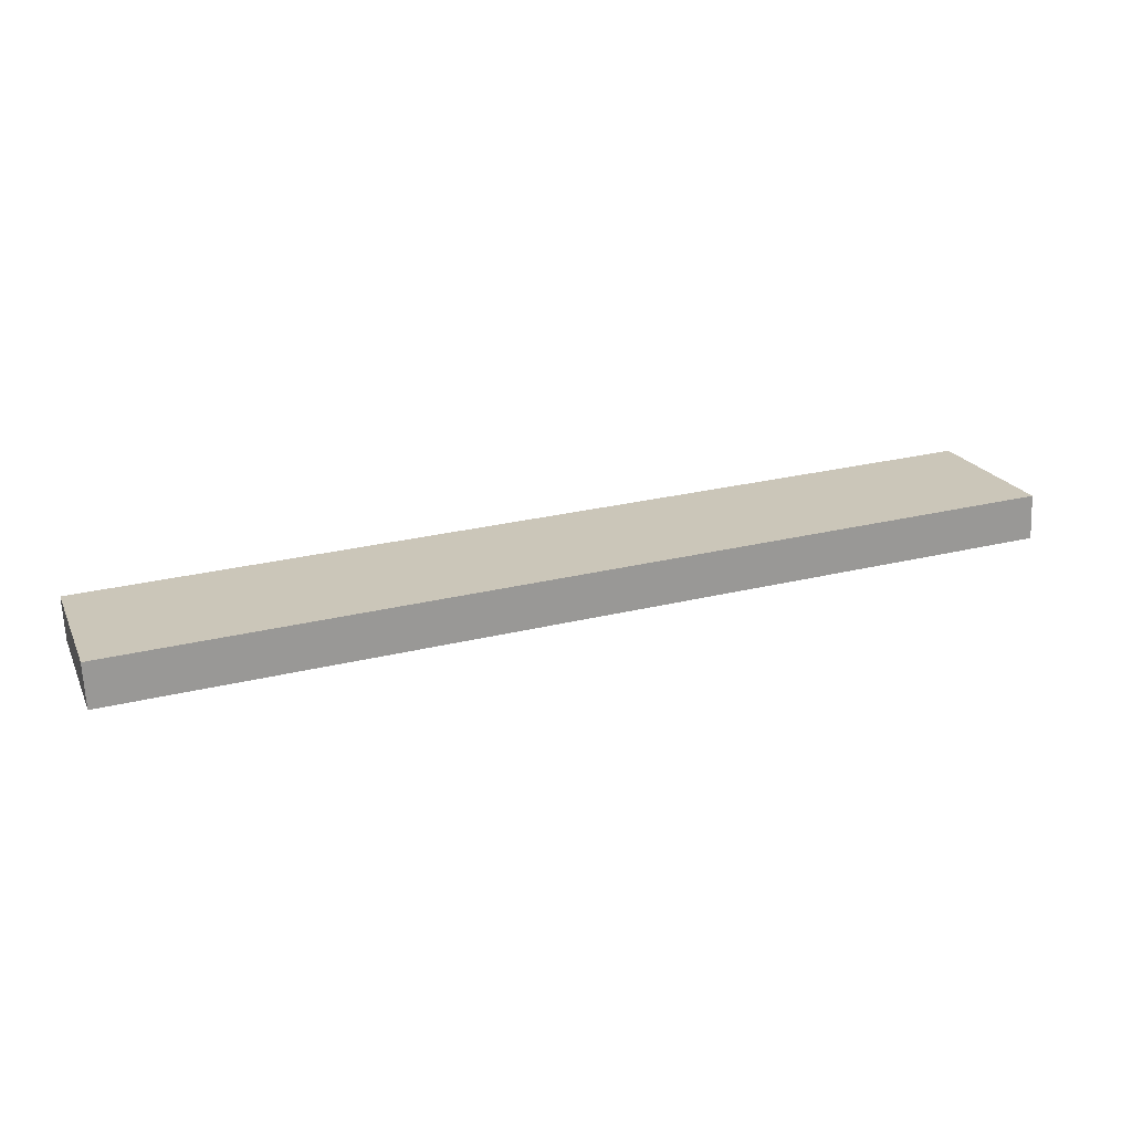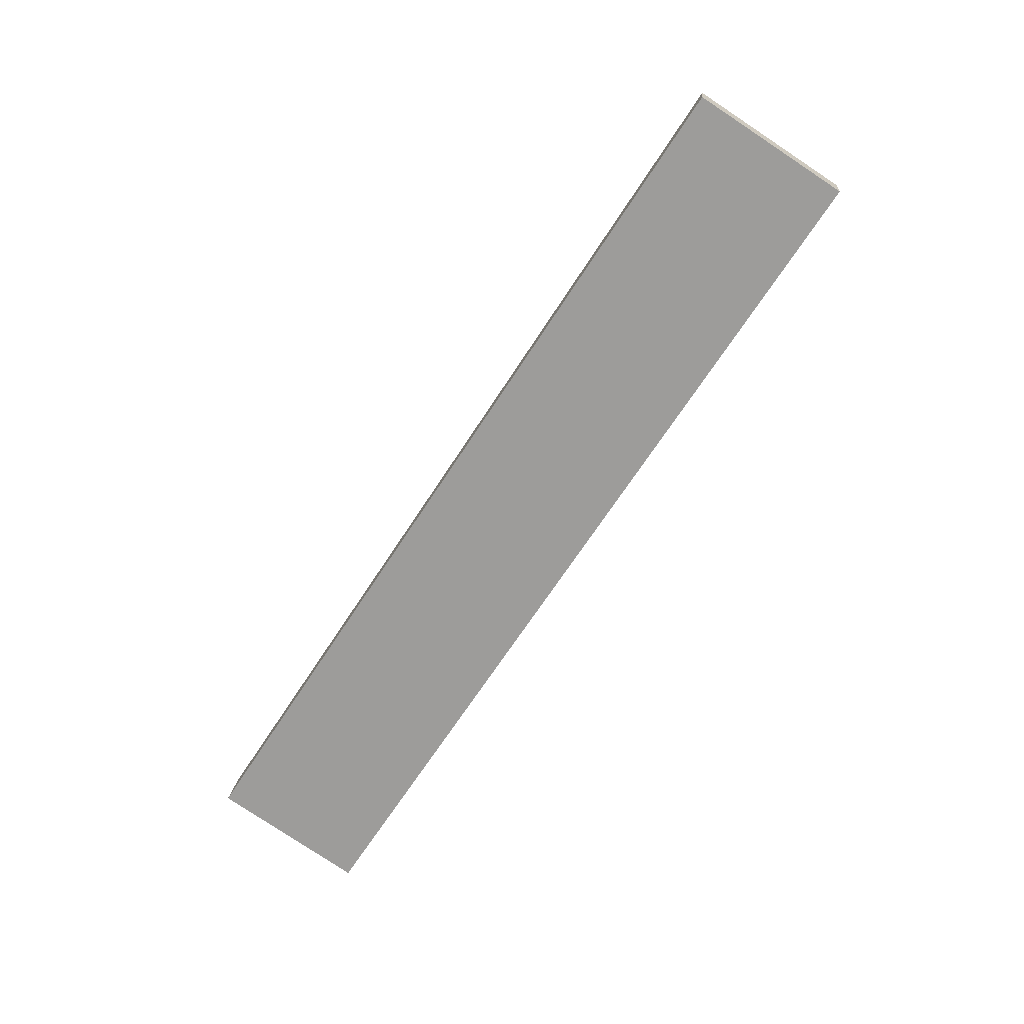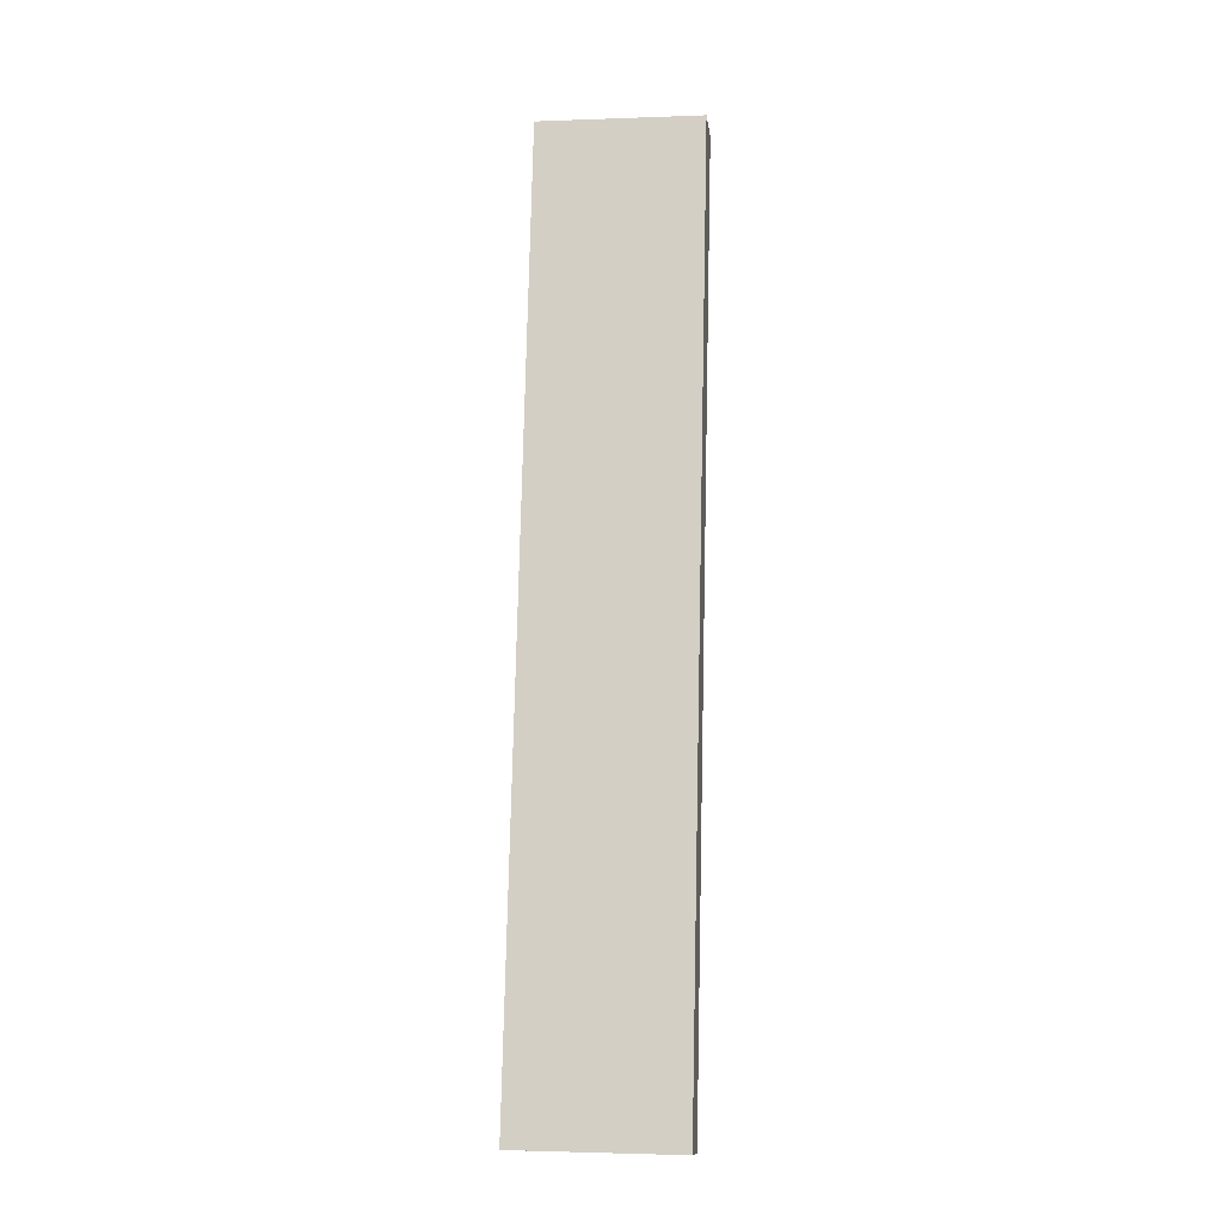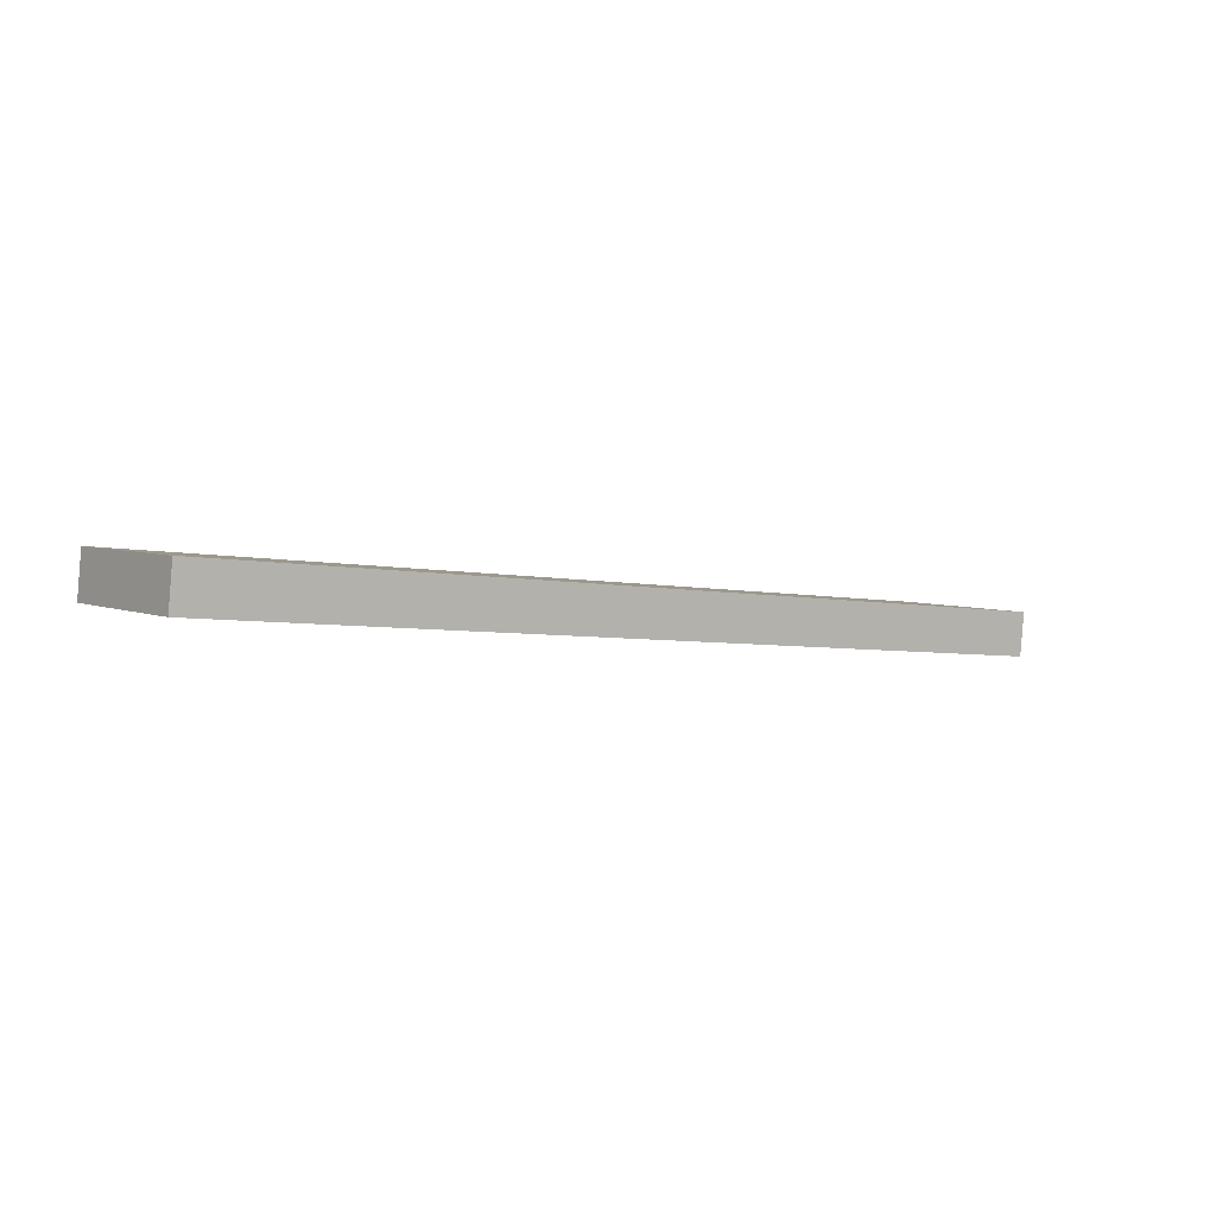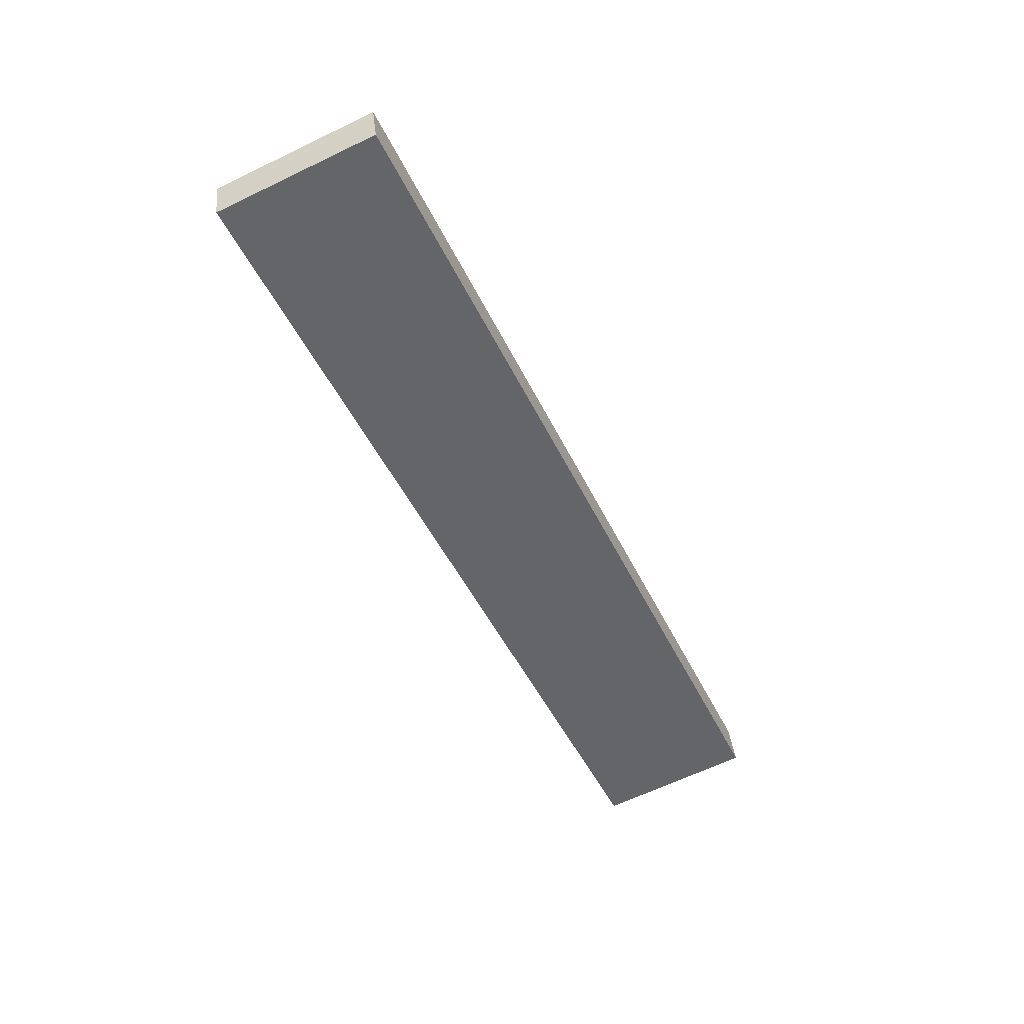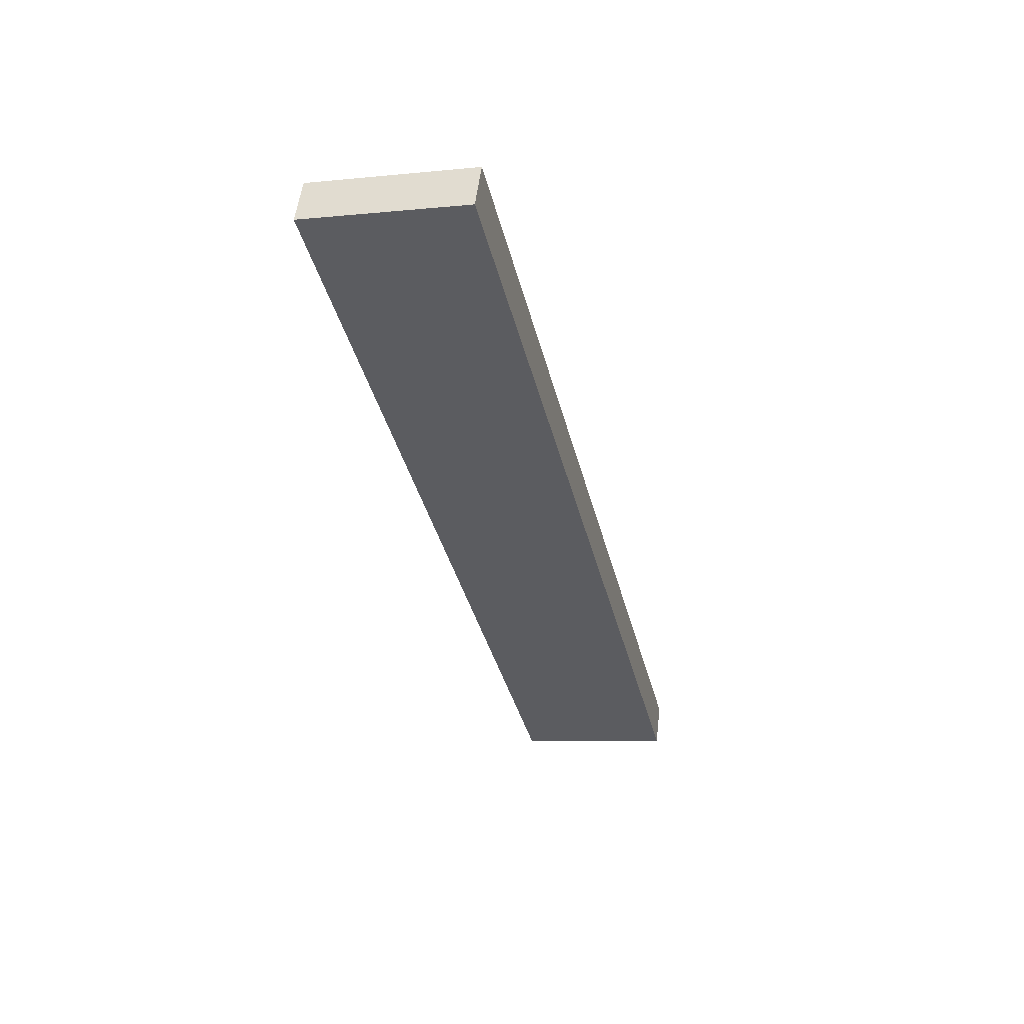
<metadata>
{"format":"obj","ext":"obj","renderer":"f3d","projection":"perspective","resolution":1024,"background":"white","views":[{"elev":28.2,"azim":159.9,"up":"+Y"},{"elev":-67.4,"azim":-122.8,"up":"+Y"},{"elev":77.1,"azim":91.3,"up":"+Y"},{"elev":-4.2,"azim":-38.1,"up":"+Y"},{"elev":-48.1,"azim":114.8,"up":"+Y"},{"elev":-36.8,"azim":-76.8,"up":"+Y"}]}
</metadata>
<code>
o #ID2305
v 0.7605 0.04412 -0.1561
v 0.7488 0.04387 -0.1541
v 0.7488 0.04412 -0.1561
v 0.7605 0.04387 -0.1541
v 0.7605 0.04442 -0.154
v 0.7488 0.04387 -0.1541
v 0.7605 0.04387 -0.1541
v 0.7488 0.04442 -0.154
v 0.7488 0.04467 -0.156
v 0.7488 0.04387 -0.1541
v 0.7488 0.04442 -0.154
v 0.7488 0.04412 -0.1561
v 0.7488 0.04467 -0.156
v 0.7605 0.04412 -0.1561
v 0.7488 0.04412 -0.1561
v 0.7605 0.04467 -0.156
v 0.7605 0.04412 -0.1561
v 0.7605 0.04442 -0.154
v 0.7605 0.04387 -0.1541
v 0.7605 0.04467 -0.156
v 0.7605 0.04442 -0.154
v 0.7488 0.04467 -0.156
v 0.7488 0.04442 -0.154
v 0.7605 0.04467 -0.156
f 1 2 3
f 3 2 1
f 2 1 4
f 4 1 2
f 5 6 7
f 7 6 5
f 6 5 8
f 8 5 6
f 9 10 11
f 11 10 9
f 10 9 12
f 12 9 10
f 13 14 15
f 15 14 13
f 14 13 16
f 16 13 14
f 17 18 19
f 19 18 17
f 18 17 20
f 20 17 18
f 21 22 23
f 23 22 21
f 22 21 24
f 24 21 22

</code>
